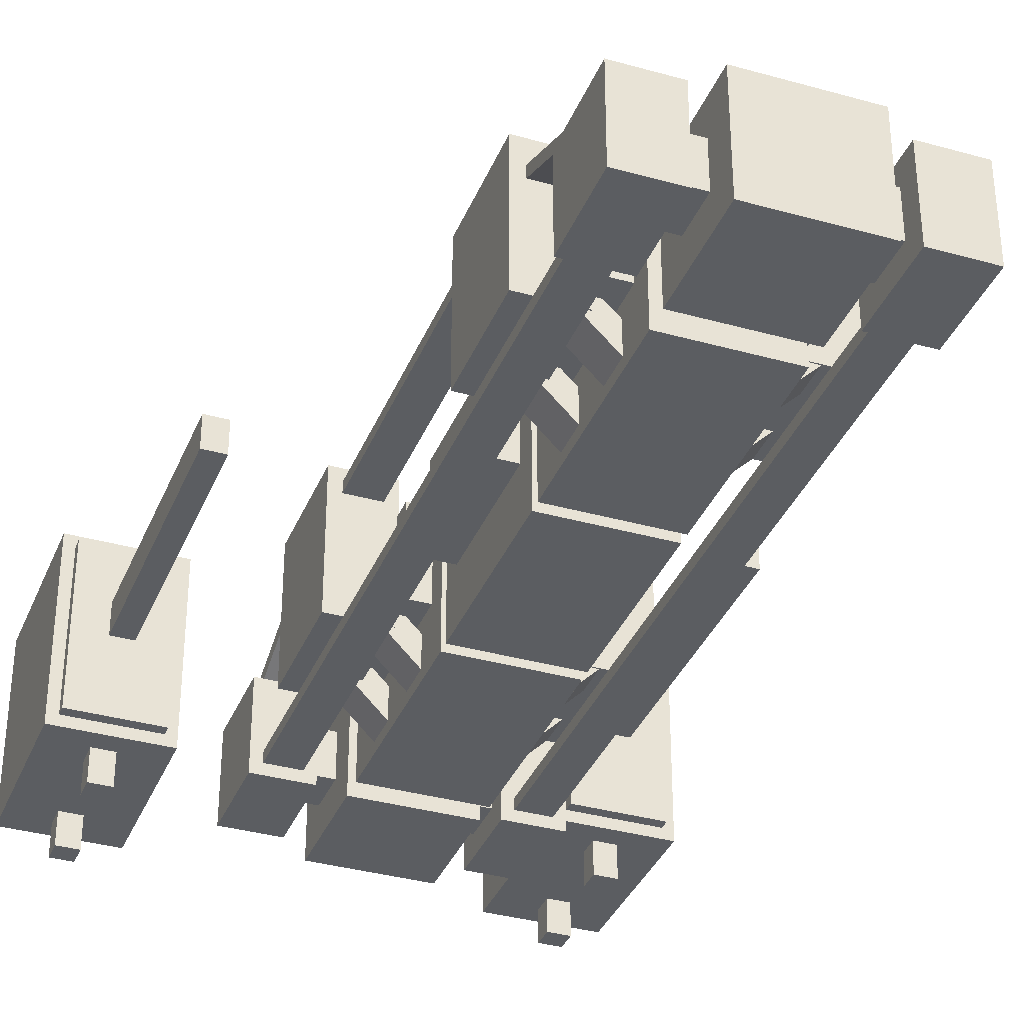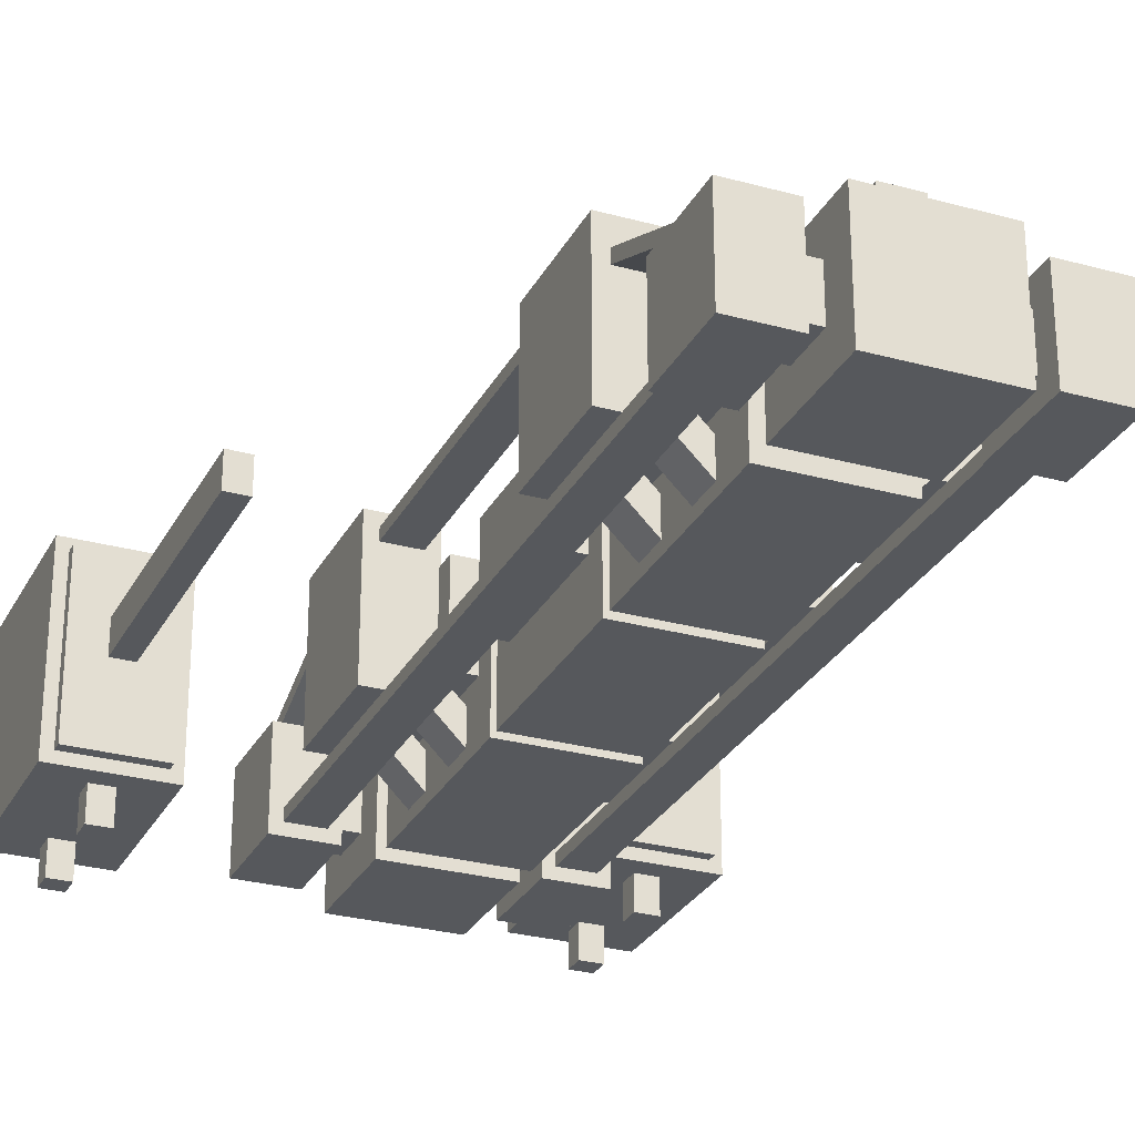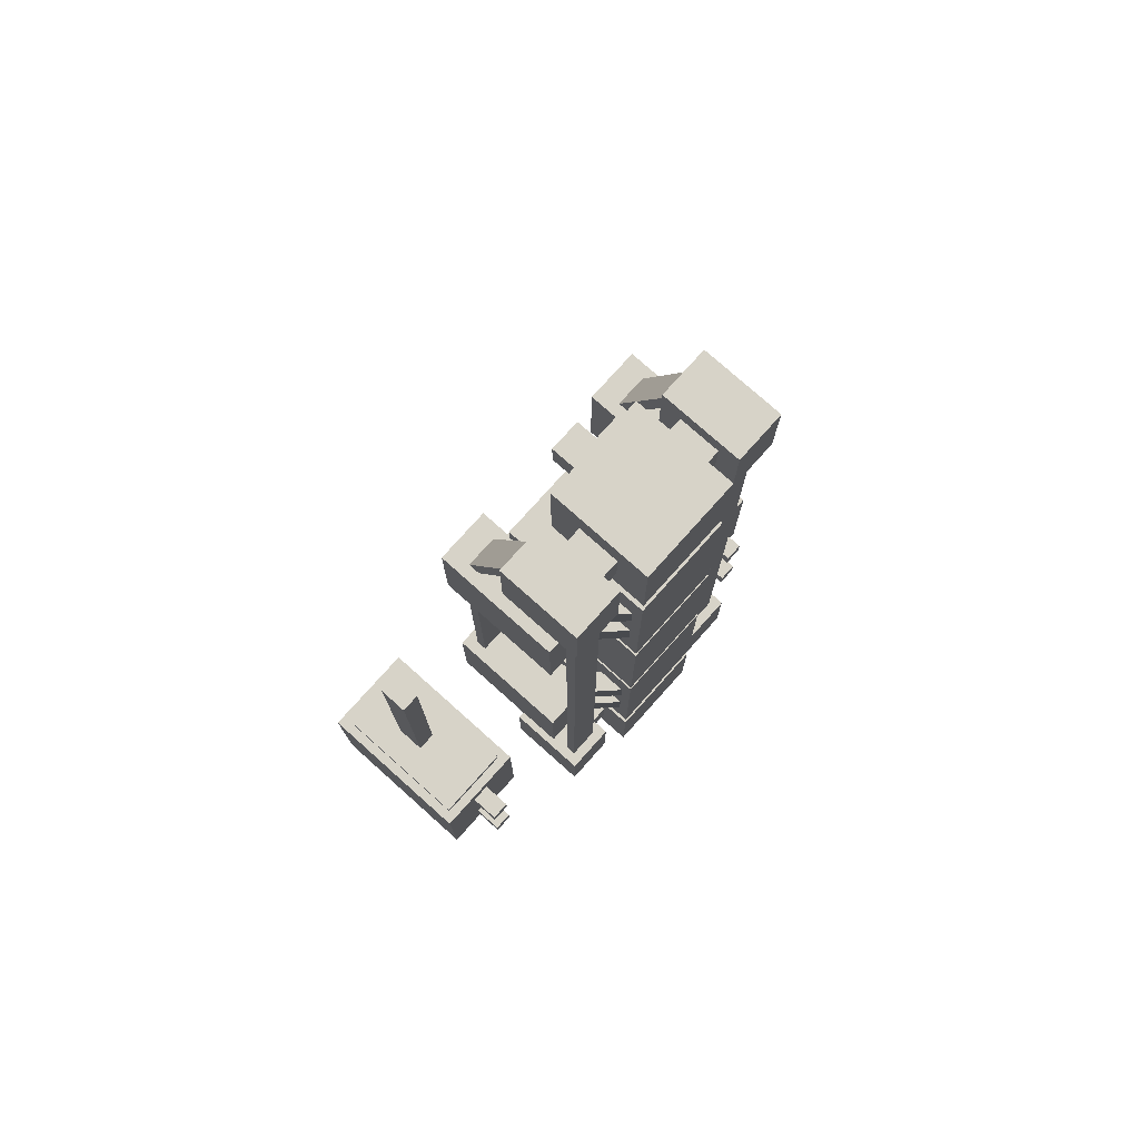
<metadata>
{"format":"obj","ext":"obj","renderer":"f3d","projection":"perspective","resolution":1024,"background":"white","views":[{"elev":-35.5,"azim":-20.4,"up":"+Y"},{"elev":-27.9,"azim":-22.8,"up":"+Y"},{"elev":76.6,"azim":-48.2,"up":"+Z"}]}
</metadata>
<code>
o cube.052
v 0.4375 0.875 -2
v 0.4375 0.875 -2.25
v 0.4375 0.625 -2
v 0.4375 0.625 -2.25
v -0.4375 0.875 -2.25
v -0.4375 0.875 -2
v -0.4375 0.625 -2.25
v -0.4375 0.625 -2
v 1.312 0.9375 -2.625
v 1.312 0.9375 -2.75
v 1.312 0.75 -2.625
v 1.312 0.75 -2.75
v 1.188 0.9375 -2.75
v 1.188 0.9375 -2.625
v 1.188 0.75 -2.75
v 1.188 0.75 -2.625
v 1.312 0.9375 -3.25
v 1.312 0.9375 -3.375
v 1.312 0.75 -3.25
v 1.312 0.75 -3.375
v 1.188 0.9375 -3.375
v 1.188 0.9375 -3.25
v 1.188 0.75 -3.375
v 1.188 0.75 -3.25
v -1.188 0.9375 -2.625
v -1.188 0.9375 -2.75
v -1.188 0.75 -2.625
v -1.188 0.75 -2.75
v -1.312 0.9375 -2.75
v -1.312 0.9375 -2.625
v -1.312 0.75 -2.75
v -1.312 0.75 -2.625
v -1.188 0.9375 -3.25
v -1.188 0.9375 -3.375
v -1.188 0.75 -3.25
v -1.188 0.75 -3.375
v -1.312 0.9375 -3.375
v -1.312 0.9375 -3.25
v -1.312 0.75 -3.375
v -1.312 0.75 -3.25
v 1.497 1.938 -3.495
v 1.497 1.938 -3.558
v 1.497 1 -3.495
v 1.497 1 -3.558
v 0.9969 1.938 -3.558
v 0.9969 1.938 -3.495
v 0.9969 1 -3.558
v 0.9969 1 -3.495
v 1.559 2 -2.495
v 1.559 2 -3.495
v 1.559 0.9375 -2.495
v 1.559 0.9375 -3.495
v 0.9344 2 -3.495
v 0.9344 2 -2.495
v 0.9344 0.9375 -3.495
v 0.9344 0.9375 -2.495
v 1.497 1.938 -2.433
v 1.497 1.938 -2.495
v 1.497 1 -2.433
v 1.497 1 -2.495
v 0.9969 1.938 -2.495
v 0.9969 1.938 -2.433
v 0.9969 1 -2.495
v 0.9969 1 -2.433
v -0.9969 1.938 -2.433
v -0.9969 1.938 -2.495
v -0.9969 1 -2.433
v -0.9969 1 -2.495
v -1.497 1.938 -2.495
v -1.497 1.938 -2.433
v -1.497 1 -2.495
v -1.497 1 -2.433
v -0.9969 1.938 -3.495
v -0.9969 1.938 -3.558
v -0.9969 1 -3.495
v -0.9969 1 -3.558
v -1.497 1.938 -3.558
v -1.497 1.938 -3.495
v -1.497 1 -3.558
v -1.497 1 -3.495
v -0.9344 2 -2.495
v -0.9344 2 -3.495
v -0.9344 0.9375 -2.495
v -0.9344 0.9375 -3.495
v -1.559 2 -3.495
v -1.559 2 -2.495
v -1.559 0.9375 -3.495
v -1.559 0.9375 -2.495
v 1.314 1.625 -0.875
v 1.314 1.625 -2.5
v 1.314 1.438 -0.875
v 1.314 1.438 -2.5
v 1.189 1.625 -2.5
v 1.189 1.625 -0.875
v 1.189 1.438 -2.5
v 1.189 1.438 -0.875
v -1.186 1.625 -0.875
v -1.186 1.625 -2.5
v -1.186 1.438 -0.875
v -1.186 1.438 -2.5
v -1.311 1.625 -2.5
v -1.311 1.625 -0.875
v -1.311 1.438 -2.5
v -1.311 1.438 -0.875
v 0.7562 1.444 -0.8063
v 0.7562 1.444 -1.444
v 0.7562 0.6813 -0.8063
v 0.7562 0.6813 -1.444
v 0.4313 1.444 -1.444
v 0.4313 1.444 -0.8063
v 0.4313 0.6813 -1.444
v 0.4313 0.6813 -0.8063
v -0.4313 1.444 -0.8063
v -0.4313 1.444 -1.444
v -0.4313 0.6813 -0.8063
v -0.4313 0.6813 -1.444
v -0.7562 1.444 -1.444
v -0.7562 1.444 -0.8063
v -0.7562 0.6813 -1.444
v -0.7562 0.6813 -0.8063
v 0.7562 1.444 1.444
v 0.7562 1.444 0.8063
v 0.7562 0.6813 1.444
v 0.7562 0.6813 0.8063
v 0.4313 1.444 0.8063
v 0.4313 1.444 1.444
v 0.4313 0.6813 0.8063
v 0.4313 0.6813 1.444
v -0.4313 1.444 1.444
v -0.4313 1.444 0.8063
v -0.4313 0.6813 1.444
v -0.4313 0.6813 0.8063
v -0.7562 1.444 0.8063
v -0.7562 1.444 1.444
v -0.7562 0.6813 0.8063
v -0.7562 0.6813 1.444
v 0.3125 1.062 0.5
v 0.3125 1.062 -0.5
v 0.3125 0.4375 0.5
v 0.3125 0.4375 -0.5
v -0.3125 1.062 -0.5
v -0.3125 1.062 0.5
v -0.3125 0.4375 -0.5
v -0.3125 0.4375 0.5
v 0.4375 1.25 -0.6875
v 0.4375 1.25 -1.562
v 0.4375 0.75 -0.6875
v 0.4375 0.75 -1.562
v -0.4375 1.25 -1.562
v -0.4375 1.25 -0.6875
v -0.4375 0.75 -1.562
v -0.4375 0.75 -0.6875
v 0.3125 1.062 -0.5625
v 0.3125 1.062 -1.688
v 0.3125 0.4375 -0.5625
v 0.3125 0.4375 -1.688
v -0.3125 1.062 -1.688
v -0.3125 1.062 -0.5625
v -0.3125 0.4375 -1.688
v -0.3125 0.4375 -0.5625
v 0.4375 1.25 0.375
v 0.4375 1.25 -0.375
v 0.4375 0.75 0.375
v 0.4375 0.75 -0.375
v -0.4375 1.25 -0.375
v -0.4375 1.25 0.375
v -0.4375 0.75 -0.375
v -0.4375 0.75 0.375
v 0.4375 1.25 1.562
v 0.4375 1.25 0.6875
v 0.4375 0.75 1.562
v 0.4375 0.75 0.6875
v -0.4375 1.25 0.6875
v -0.4375 1.25 1.562
v -0.4375 0.75 0.6875
v -0.4375 0.75 1.562
v 0.3125 1.062 1.688
v 0.3125 1.062 0.5625
v 0.3125 0.4375 1.688
v 0.3125 0.4375 0.5625
v -0.3125 1.062 0.5625
v -0.3125 1.062 1.688
v -0.3125 0.4375 0.5625
v -0.3125 0.4375 1.688
v 0.25 1.5 0.25
v 0.25 1.5 -0.25
v 0.25 1.25 0.25
v 0.25 1.25 -0.25
v -0.25 1.5 -0.25
v -0.25 1.5 0.25
v -0.25 1.25 -0.25
v -0.25 1.25 0.25
v 0.3125 1.062 -1.812
v 0.3125 1.062 -2.438
v 0.3125 0.4375 -1.812
v 0.3125 0.4375 -2.438
v -0.3125 1.062 -2.438
v -0.3125 1.062 -1.812
v -0.3125 0.4375 -2.438
v -0.3125 0.4375 -1.812
v 0.75 1 -1.875
v 0.75 1 -2.375
v 0.75 0.5 -1.875
v 0.75 0.5 -2.375
v 0.4375 1 -2.375
v 0.4375 1 -1.875
v 0.4375 0.5 -2.375
v 0.4375 0.5 -1.875
v 0.09375 1.25 -2.031
v 0.09375 1.25 -2.219
v 0.09375 1.062 -2.031
v 0.09375 1.062 -2.219
v -0.09375 1.25 -2.219
v -0.09375 1.25 -2.031
v -0.09375 1.062 -2.219
v -0.09375 1.062 -2.031
v 0.75 1 2.375
v 0.75 1 1.875
v 0.75 0.5 2.375
v 0.75 0.5 1.875
v 0.4375 1 1.875
v 0.4375 1 2.375
v 0.4375 0.5 1.875
v 0.4375 0.5 2.375
v -0.4375 1 2.375
v -0.4375 1 1.875
v -0.4375 0.5 2.375
v -0.4375 0.5 1.875
v -0.75 1 1.875
v -0.75 1 2.375
v -0.75 0.5 1.875
v -0.75 0.5 2.375
v 0.6875 0.9777 2.246
v 0.6875 1.336 1.38
v 0.6875 0.9199 2.222
v 0.6875 1.279 1.356
v 0.5 1.336 1.38
v 0.5 0.9777 2.246
v 0.5 1.279 1.356
v 0.5 0.9199 2.222
v 0.6875 0.625 1.875
v 0.6875 0.625 -1.875
v 0.6875 0.5625 1.875
v 0.6875 0.5625 -1.875
v 0.5 0.625 -1.875
v 0.5 0.625 1.875
v 0.5 0.5625 -1.875
v 0.5 0.5625 1.875
v 0.6875 1.375 0.8125
v 0.6875 1.375 -0.8125
v 0.6875 1.312 0.8125
v 0.6875 1.312 -0.8125
v 0.5 1.375 -0.8125
v 0.5 1.375 0.8125
v 0.5 1.312 -0.8125
v 0.5 1.312 0.8125
v 0.3125 1.062 2.438
v 0.3125 1.062 1.812
v 0.3125 0.4375 2.438
v 0.3125 0.4375 1.812
v -0.3125 1.062 1.812
v -0.3125 1.062 2.438
v -0.3125 0.4375 1.812
v -0.3125 0.4375 2.438
v 0.09375 1.25 2.219
v 0.09375 1.25 2.031
v 0.09375 1.062 2.219
v 0.09375 1.062 2.031
v -0.09375 1.25 2.031
v -0.09375 1.25 2.219
v -0.09375 1.062 2.031
v -0.09375 1.062 2.219
v -0.4375 1 -1.875
v -0.4375 1 -2.375
v -0.4375 0.5 -1.875
v -0.4375 0.5 -2.375
v -0.75 1 -2.375
v -0.75 1 -1.875
v -0.75 0.5 -2.375
v -0.75 0.5 -1.875
v -0.2241 0.5884 1.438
v -0.2241 0.5884 1.25
v -0.3125 0.5 1.438
v -0.3125 0.5 1.25
v -0.4451 0.8094 1.25
v -0.4451 0.8094 1.438
v -0.5335 0.721 1.25
v -0.5335 0.721 1.438
v -0.2241 0.5884 1
v -0.2241 0.5884 0.8125
v -0.3125 0.5 1
v -0.3125 0.5 0.8125
v -0.4451 0.8094 0.8125
v -0.4451 0.8094 1
v -0.5335 0.721 0.8125
v -0.5335 0.721 1
v -0.2241 0.5884 -0.8125
v -0.2241 0.5884 -1
v -0.3125 0.5 -0.8125
v -0.3125 0.5 -1
v -0.4451 0.8094 -1
v -0.4451 0.8094 -0.8125
v -0.5335 0.721 -1
v -0.5335 0.721 -0.8125
v 0.4451 0.8094 1
v 0.4451 0.8094 0.8125
v 0.5335 0.721 1
v 0.5335 0.721 0.8125
v 0.2241 0.5884 0.8125
v 0.2241 0.5884 1
v 0.3125 0.5 0.8125
v 0.3125 0.5 1
v 0.4451 0.8094 1.438
v 0.4451 0.8094 1.25
v 0.5335 0.721 1.438
v 0.5335 0.721 1.25
v 0.2241 0.5884 1.25
v 0.2241 0.5884 1.438
v 0.3125 0.5 1.25
v 0.3125 0.5 1.438
v 0.4451 0.8094 -0.8125
v 0.4451 0.8094 -1
v 0.5335 0.721 -0.8125
v 0.5335 0.721 -1
v 0.2241 0.5884 -1
v 0.2241 0.5884 -0.8125
v 0.3125 0.5 -1
v 0.3125 0.5 -0.8125
v 0.4451 0.8094 -1.25
v 0.4451 0.8094 -1.438
v 0.5335 0.721 -1.25
v 0.5335 0.721 -1.438
v 0.2241 0.5884 -1.438
v 0.2241 0.5884 -1.25
v 0.3125 0.5 -1.438
v 0.3125 0.5 -1.25
v -0.2241 0.5884 -1.25
v -0.2241 0.5884 -1.438
v -0.3125 0.5 -1.25
v -0.3125 0.5 -1.438
v -0.4451 0.8094 -1.438
v -0.4451 0.8094 -1.25
v -0.5335 0.721 -1.438
v -0.5335 0.721 -1.25
v -0.5 1.375 0.8125
v -0.5 1.375 -0.8125
v -0.5 1.312 0.8125
v -0.5 1.312 -0.8125
v -0.6875 1.375 -0.8125
v -0.6875 1.375 0.8125
v -0.6875 1.312 -0.8125
v -0.6875 1.312 0.8125
v -0.5 0.9777 2.246
v -0.5 1.336 1.38
v -0.5 0.9199 2.222
v -0.5 1.279 1.356
v -0.6875 1.336 1.38
v -0.6875 0.9777 2.246
v -0.6875 1.279 1.356
v -0.6875 0.9199 2.222
v -0.5 0.625 1.875
v -0.5 0.625 -1.875
v -0.5 0.5625 1.875
v -0.5 0.5625 -1.875
v -0.6875 0.625 -1.875
v -0.6875 0.625 1.875
v -0.6875 0.5625 -1.875
v -0.6875 0.5625 1.875
v 0.6875 1.336 -1.38
v 0.6875 0.9777 -2.246
v 0.6875 1.279 -1.356
v 0.6875 0.9199 -2.222
v 0.5 0.9777 -2.246
v 0.5 1.336 -1.38
v 0.5 0.9199 -2.222
v 0.5 1.279 -1.356
v -0.5 1.336 -1.38
v -0.5 0.9777 -2.246
v -0.5 1.279 -1.356
v -0.5 0.9199 -2.222
v -0.6875 0.9777 -2.246
v -0.6875 1.336 -1.38
v -0.6875 0.9199 -2.222
v -0.6875 1.279 -1.356
v 0.4375 0.875 2.25
v 0.4375 0.875 2
v 0.4375 0.625 2.25
v 0.4375 0.625 2
v -0.4375 0.875 2
v -0.4375 0.875 2.25
v -0.4375 0.625 2
v -0.4375 0.625 2.25
v 0.125 0.875 1.688
v -0.125 0.875 1.688
v 0.125 0.625 1.688
v -0.125 0.625 1.688
v -0.125 0.875 1.812
v 0.125 0.875 1.812
v -0.125 0.625 1.812
v 0.125 0.625 1.812
v 0.125 0.875 0.5
v -0.125 0.875 0.5
v 0.125 0.625 0.5
v -0.125 0.625 0.5
v -0.125 0.875 0.5625
v 0.125 0.875 0.5625
v -0.125 0.625 0.5625
v 0.125 0.625 0.5625
v -0.125 0.875 -0.5
v 0.125 0.875 -0.5
v -0.125 0.625 -0.5
v 0.125 0.625 -0.5
v 0.125 0.875 -0.5625
v -0.125 0.875 -0.5625
v 0.125 0.625 -0.5625
v -0.125 0.625 -0.5625
v -0.125 0.875 -1.688
v 0.125 0.875 -1.688
v -0.125 0.625 -1.688
v 0.125 0.625 -1.688
v 0.125 0.875 -1.812
v -0.125 0.875 -1.812
v 0.125 0.625 -1.812
v -0.125 0.625 -1.812
f 4 7 5 2
f 3 4 2 1
f 8 3 1 6
f 7 8 6 5
f 6 1 2 5
f 7 4 3 8
f 388 391 389 386
f 387 388 386 385
f 392 387 385 390
f 391 392 390 389
f 390 385 386 389
f 391 388 387 392
f 396 399 397 394
f 395 396 394 393
f 400 395 393 398
f 399 400 398 397
f 398 393 394 397
f 399 396 395 400
f 404 407 405 402
f 403 404 402 401
f 408 403 401 406
f 407 408 406 405
f 406 401 402 405
f 407 404 403 408
f 412 415 413 410
f 411 412 410 409
f 416 411 409 414
f 415 416 414 413
f 414 409 410 413
f 415 412 411 416
f 420 423 421 418
f 419 420 418 417
f 424 419 417 422
f 423 424 422 421
f 422 417 418 421
f 423 420 419 424
f 12 15 13 10
f 11 12 10 9
f 16 11 9 14
f 15 16 14 13
f 14 9 10 13
f 15 12 11 16
f 20 23 21 18
f 19 20 18 17
f 24 19 17 22
f 23 24 22 21
f 22 17 18 21
f 23 20 19 24
f 28 31 29 26
f 27 28 26 25
f 32 27 25 30
f 31 32 30 29
f 30 25 26 29
f 31 28 27 32
f 36 39 37 34
f 35 36 34 33
f 40 35 33 38
f 39 40 38 37
f 38 33 34 37
f 39 36 35 40
f 44 47 45 42
f 43 44 42 41
f 48 43 41 46
f 47 48 46 45
f 46 41 42 45
f 47 44 43 48
f 52 55 53 50
f 51 52 50 49
f 56 51 49 54
f 55 56 54 53
f 54 49 50 53
f 55 52 51 56
f 60 63 61 58
f 59 60 58 57
f 64 59 57 62
f 63 64 62 61
f 62 57 58 61
f 63 60 59 64
f 68 71 69 66
f 67 68 66 65
f 72 67 65 70
f 71 72 70 69
f 70 65 66 69
f 71 68 67 72
f 76 79 77 74
f 75 76 74 73
f 80 75 73 78
f 79 80 78 77
f 78 73 74 77
f 79 76 75 80
f 84 87 85 82
f 83 84 82 81
f 88 83 81 86
f 87 88 86 85
f 86 81 82 85
f 87 84 83 88
f 92 95 93 90
f 91 92 90 89
f 96 91 89 94
f 95 96 94 93
f 94 89 90 93
f 95 92 91 96
f 100 103 101 98
f 99 100 98 97
f 104 99 97 102
f 103 104 102 101
f 102 97 98 101
f 103 100 99 104
f 108 111 109 106
f 107 108 106 105
f 112 107 105 110
f 111 112 110 109
f 110 105 106 109
f 111 108 107 112
f 116 119 117 114
f 115 116 114 113
f 120 115 113 118
f 119 120 118 117
f 118 113 114 117
f 119 116 115 120
f 124 127 125 122
f 123 124 122 121
f 128 123 121 126
f 127 128 126 125
f 126 121 122 125
f 127 124 123 128
f 132 135 133 130
f 131 132 130 129
f 136 131 129 134
f 135 136 134 133
f 134 129 130 133
f 135 132 131 136
f 204 207 205 202
f 203 204 202 201
f 208 203 201 206
f 206 201 202 205
f 207 204 203 208
f 220 223 221 218
f 219 220 218 217
f 224 219 217 222
f 222 217 218 221
f 223 220 219 224
f 228 231 229 226
f 232 227 225 230
f 231 232 230 229
f 230 225 226 229
f 231 228 227 232
f 276 279 277 274
f 280 275 273 278
f 279 280 278 277
f 278 273 274 277
f 279 276 275 280
f 140 143 141 138
f 139 140 138 137
f 144 139 137 142
f 143 144 142 141
f 142 137 138 141
f 143 140 139 144
f 164 167 165 162
f 163 164 162 161
f 168 163 161 166
f 167 168 166 165
f 166 161 162 165
f 167 164 163 168
f 148 151 149 146
f 147 148 146 145
f 152 147 145 150
f 151 152 150 149
f 150 145 146 149
f 151 148 147 152
f 156 159 157 154
f 155 156 154 153
f 160 155 153 158
f 159 160 158 157
f 158 153 154 157
f 159 156 155 160
f 172 175 173 170
f 171 172 170 169
f 176 171 169 174
f 175 176 174 173
f 174 169 170 173
f 175 172 171 176
f 180 183 181 178
f 179 180 178 177
f 184 179 177 182
f 183 184 182 181
f 182 177 178 181
f 183 180 179 184
f 196 199 197 194
f 195 196 194 193
f 200 195 193 198
f 199 200 198 197
f 198 193 194 197
f 199 196 195 200
f 207 208 206 205
f 223 224 222 221
f 227 228 226 225
f 260 263 261 258
f 259 260 258 257
f 264 259 257 262
f 263 264 262 261
f 262 257 258 261
f 263 260 259 264
f 275 276 274 273
f 284 287 285 282
f 283 284 282 281
f 288 283 281 286
f 287 288 286 285
f 286 281 282 285
f 287 284 283 288
f 292 295 293 290
f 291 292 290 289
f 296 291 289 294
f 295 296 294 293
f 294 289 290 293
f 295 292 291 296
f 300 303 301 298
f 299 300 298 297
f 304 299 297 302
f 303 304 302 301
f 302 297 298 301
f 303 300 299 304
f 308 311 309 306
f 307 308 306 305
f 312 307 305 310
f 311 312 310 309
f 310 305 306 309
f 311 308 307 312
f 316 319 317 314
f 315 316 314 313
f 320 315 313 318
f 319 320 318 317
f 318 313 314 317
f 319 316 315 320
f 324 327 325 322
f 323 324 322 321
f 328 323 321 326
f 327 328 326 325
f 326 321 322 325
f 327 324 323 328
f 332 335 333 330
f 331 332 330 329
f 336 331 329 334
f 335 336 334 333
f 334 329 330 333
f 335 332 331 336
f 340 343 341 338
f 339 340 338 337
f 344 339 337 342
f 343 344 342 341
f 342 337 338 341
f 343 340 339 344
f 188 191 189 186
f 187 188 186 185
f 192 187 185 190
f 191 192 190 189
f 190 185 186 189
f 191 188 187 192
f 212 215 213 210
f 211 212 210 209
f 216 211 209 214
f 215 216 214 213
f 214 209 210 213
f 268 271 269 266
f 267 268 266 265
f 272 267 265 270
f 271 272 270 269
f 270 265 266 269
f 215 212 211 216
f 236 239 237 234
f 240 235 233 238
f 244 247 245 242
f 248 243 241 246
f 252 255 253 250
f 256 251 249 254
f 271 268 267 272
f 348 351 349 346
f 352 347 345 350
f 356 359 357 354
f 360 355 353 358
f 364 367 365 362
f 368 363 361 366
f 372 375 373 370
f 376 371 369 374
f 380 383 381 378
f 384 379 377 382
f 235 236 234 233
f 239 240 238 237
f 238 233 234 237
f 239 236 235 240
f 243 244 242 241
f 247 248 246 245
f 246 241 242 245
f 247 244 243 248
f 251 252 250 249
f 255 256 254 253
f 254 249 250 253
f 255 252 251 256
f 347 348 346 345
f 351 352 350 349
f 350 345 346 349
f 351 348 347 352
f 355 356 354 353
f 359 360 358 357
f 358 353 354 357
f 359 356 355 360
f 363 364 362 361
f 367 368 366 365
f 366 361 362 365
f 367 364 363 368
f 371 372 370 369
f 375 376 374 373
f 374 369 370 373
f 375 372 371 376
f 379 380 378 377
f 383 384 382 381
f 382 377 378 381
f 383 380 379 384

</code>
